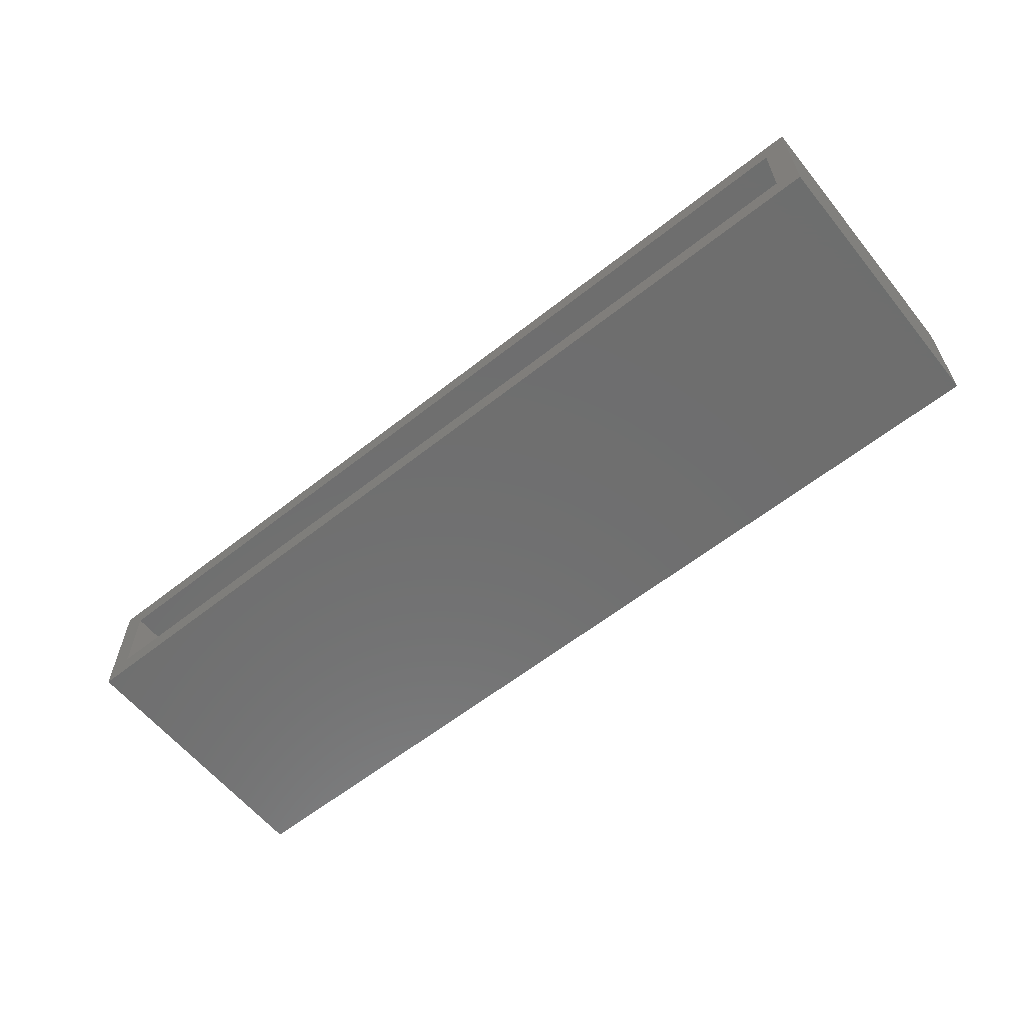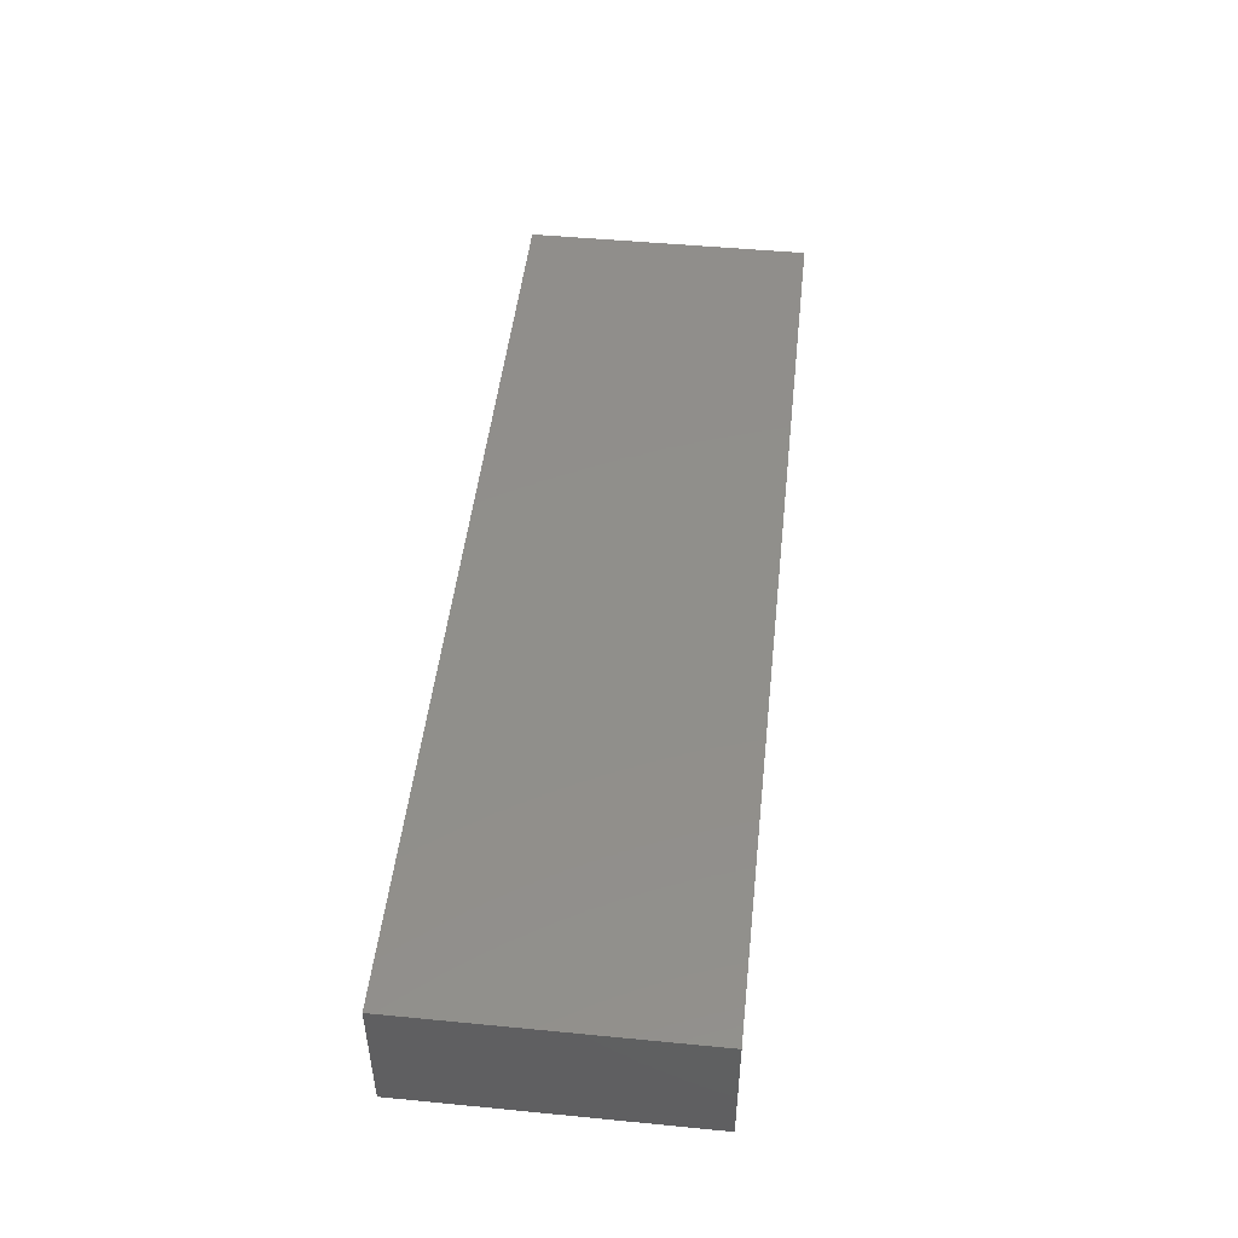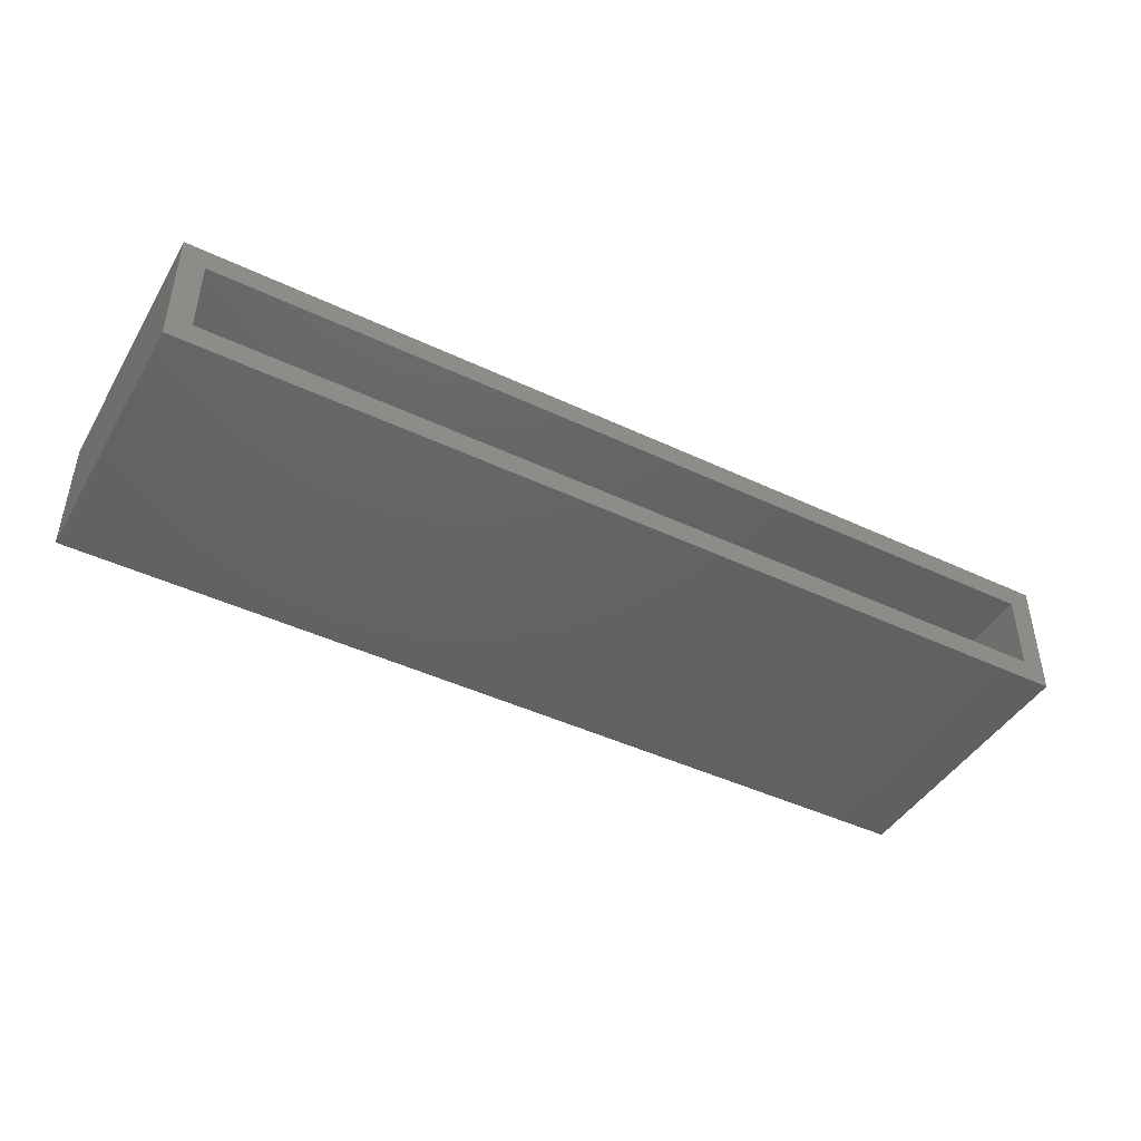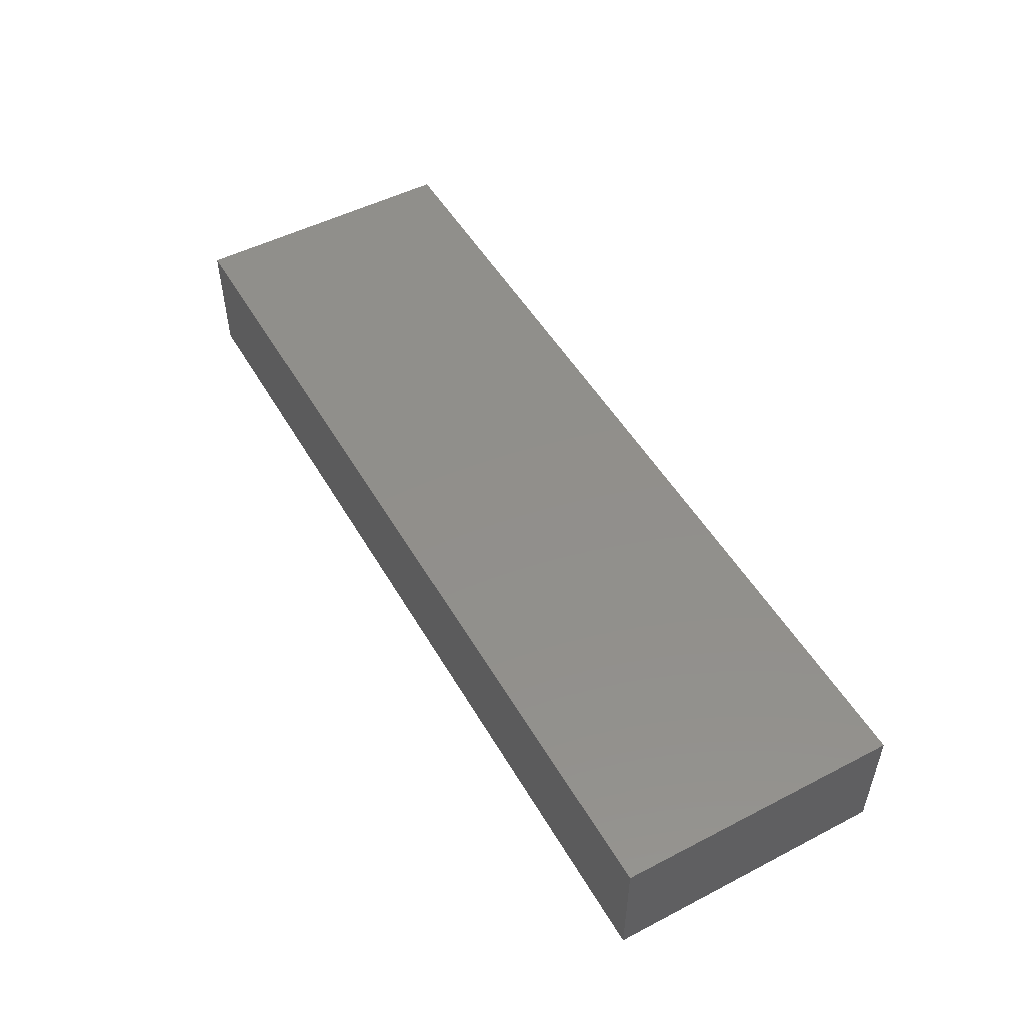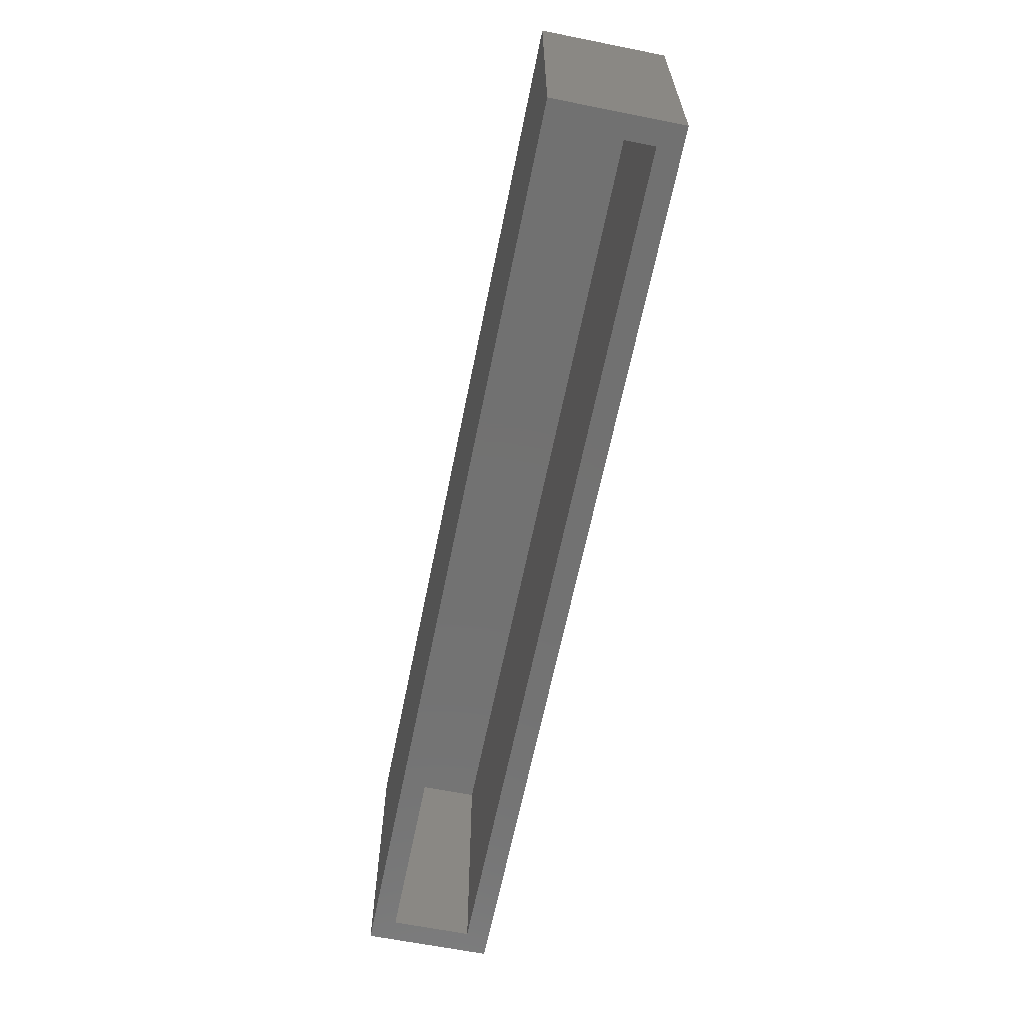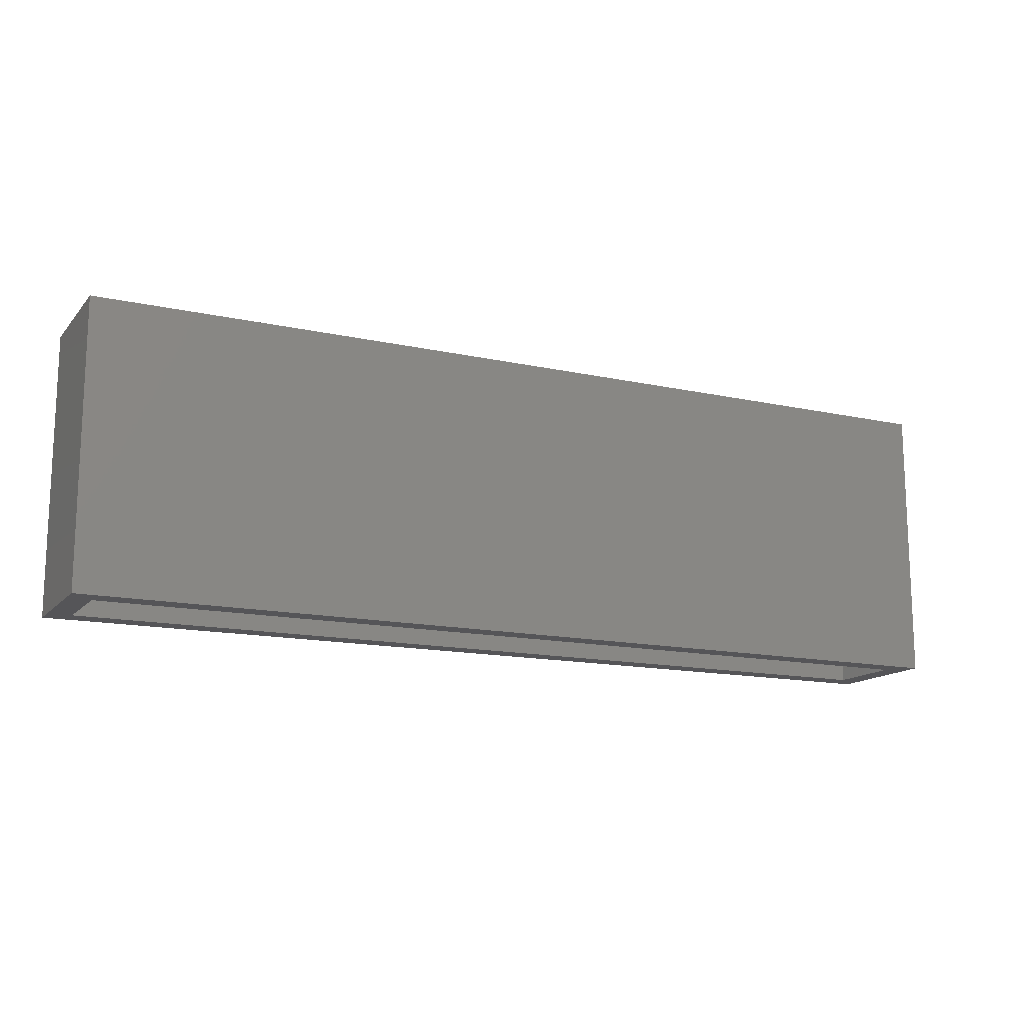
<metadata>
{"format":"stl","ext":"stl","renderer":"f3d","projection":"perspective","resolution":1024,"background":"white","views":[{"elev":-60.4,"azim":-141.1,"up":"+Y"},{"elev":48.3,"azim":96.2,"up":"+Y"},{"elev":-44.3,"azim":151.1,"up":"+Y"},{"elev":50.7,"azim":60.6,"up":"+Y"},{"elev":-63.7,"azim":-101.4,"up":"+Z"},{"elev":-14.4,"azim":154.2,"up":"+Z"}]}
</metadata>
<code>
# stl→obj: 16 verts, 28 faces
v 0.7812 -0.1797 -0.2266
v 0.7422 -0.1406 -0.2266
v 0.7812 0.03125 -0.2266
v 0.7422 -0.007812 -0.2266
v -0.7812 0.03125 -0.2266
v -0.7422 -0.007812 -0.2266
v -0.7812 -0.1797 -0.2266
v -0.7422 -0.1406 -0.2266
v 0.7422 -0.1406 0.2077
v 0.7422 -0.007812 0.2077
v -0.7422 -0.1406 0.2077
v -0.7422 -0.007812 0.2077
v 0.7812 -0.1797 0.2468
v 0.7812 0.03125 0.2468
v -0.7812 -0.1797 0.2468
v -0.7812 0.03125 0.2468
f 1 2 3
f 3 2 4
f 3 4 5
f 5 4 6
f 5 6 7
f 7 6 8
f 7 8 1
f 1 8 2
f 2 9 4
f 4 9 10
f 11 8 12
f 12 8 6
f 12 6 10
f 10 6 4
f 11 9 8
f 8 9 2
f 1 3 13
f 13 3 14
f 13 14 15
f 15 14 16
f 15 16 7
f 7 16 5
f 16 14 5
f 5 14 3
f 15 7 13
f 13 7 1
f 9 11 10
f 10 11 12

</code>
